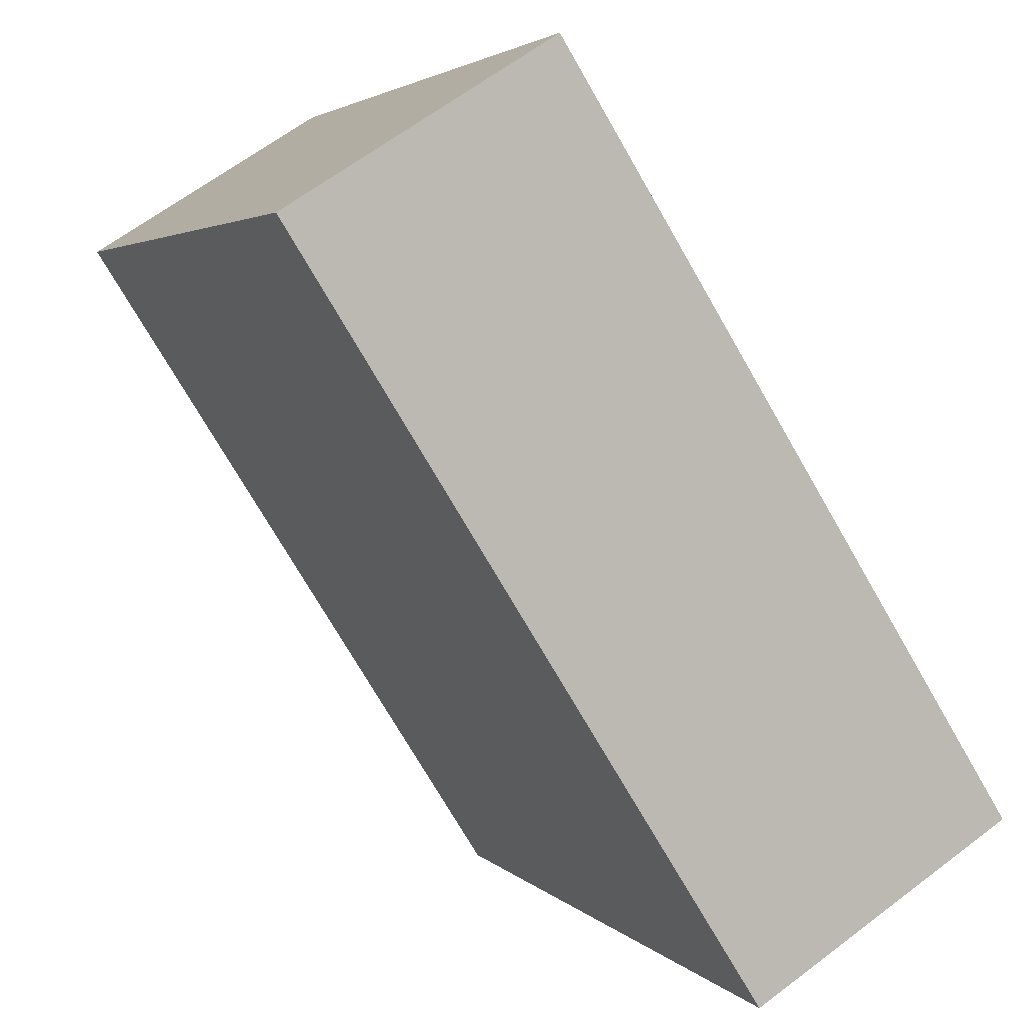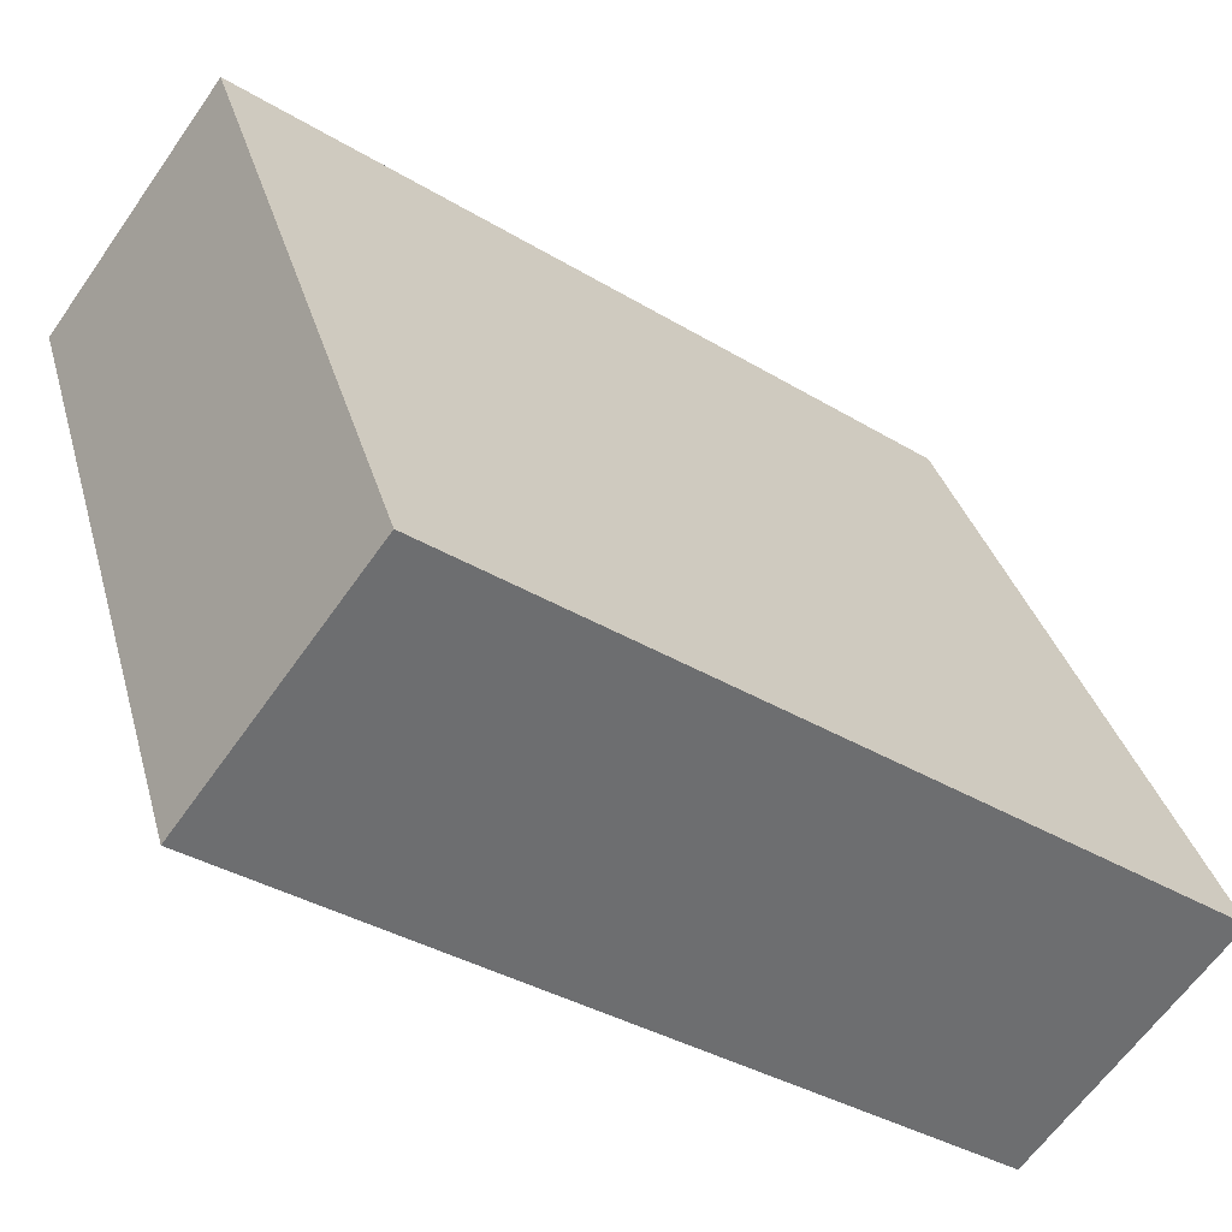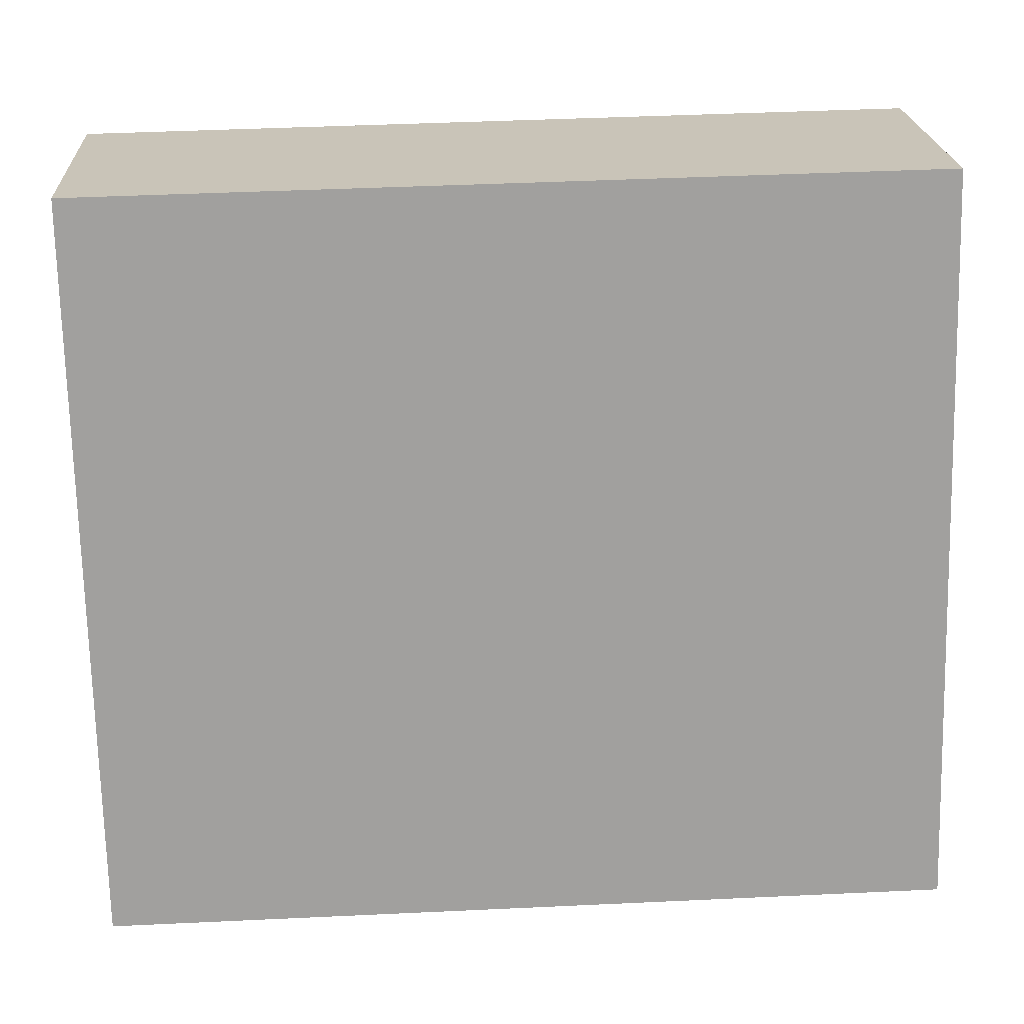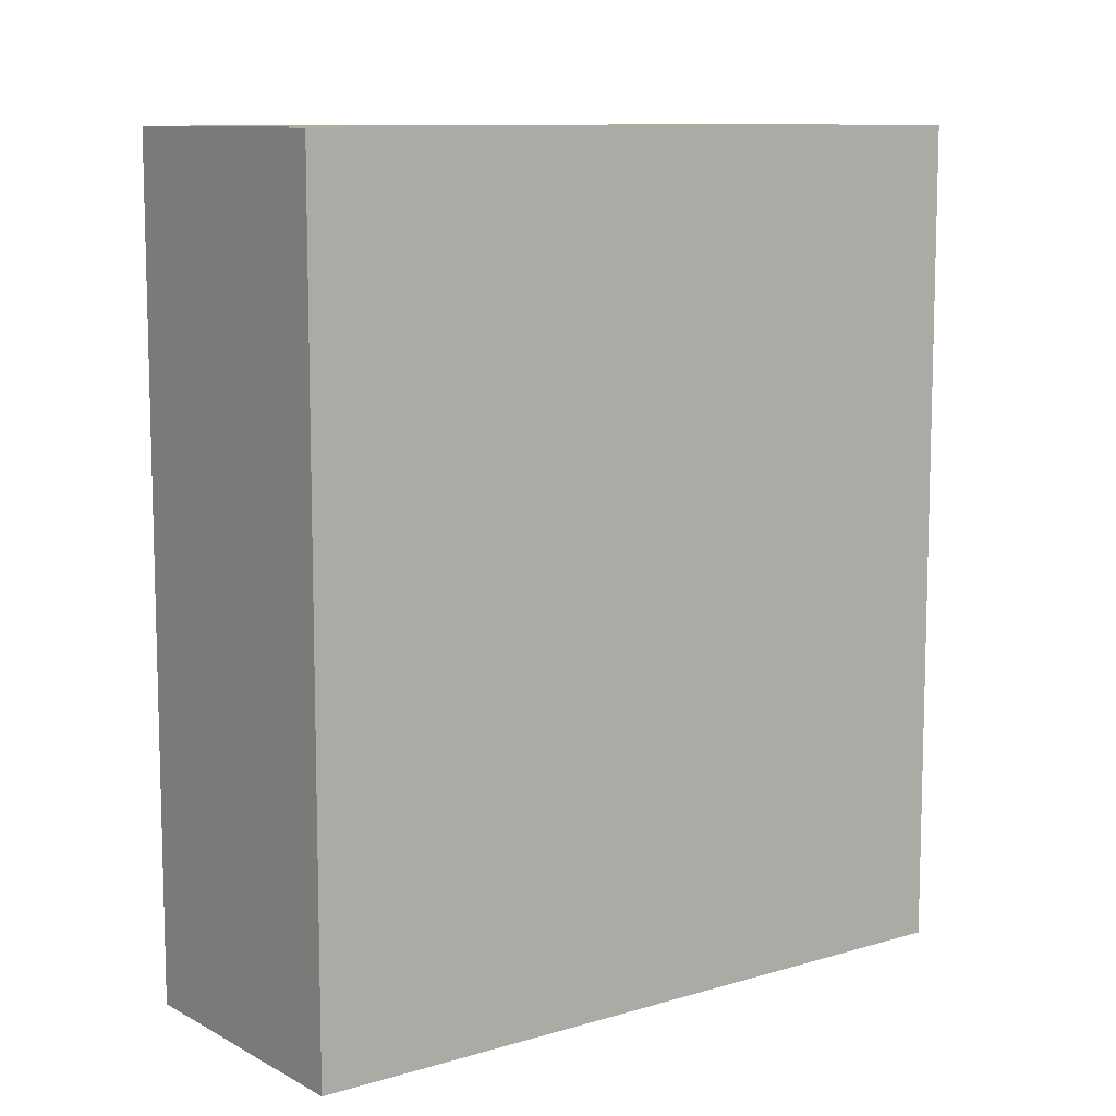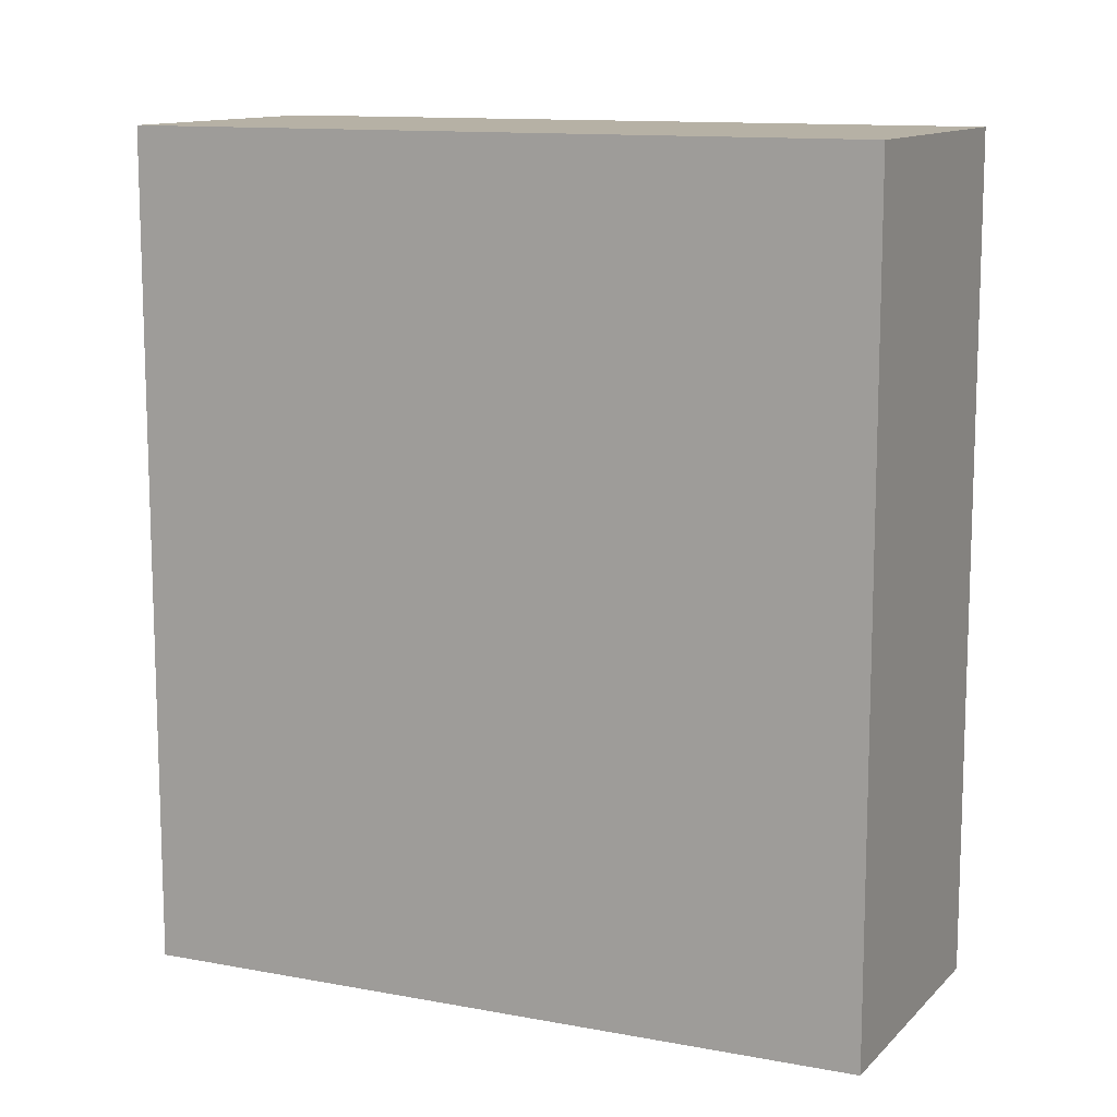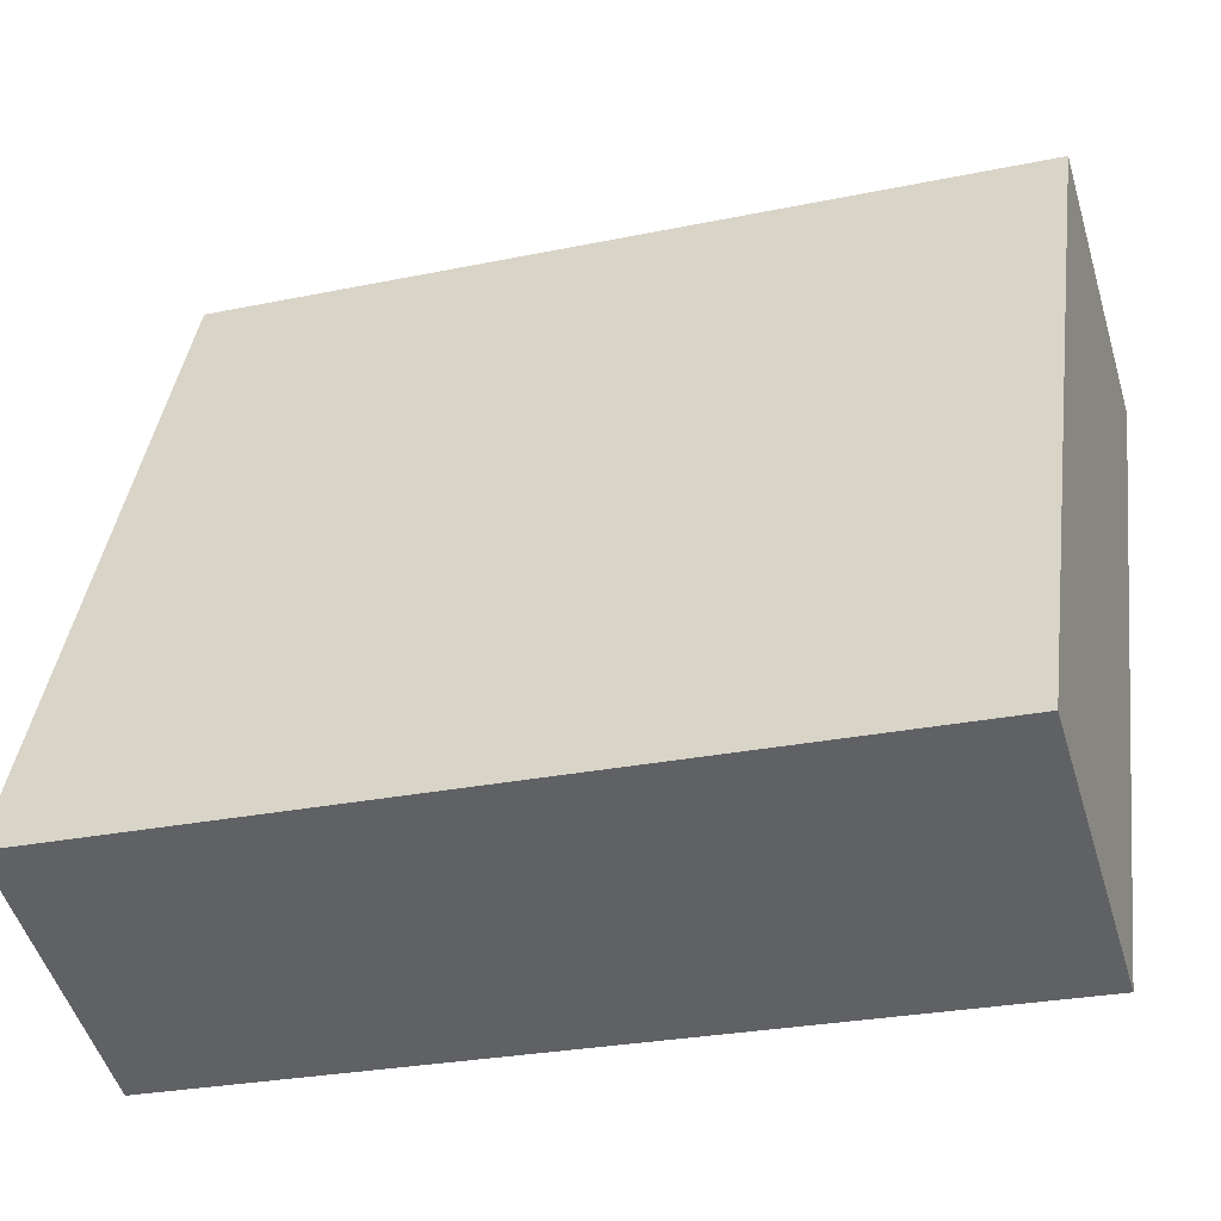
<metadata>
{"format":"obj","ext":"obj","renderer":"f3d","projection":"perspective","resolution":1024,"background":"white","views":[{"elev":-73.8,"azim":-150.0,"up":"+Z"},{"elev":-35.7,"azim":-128.7,"up":"+Z"},{"elev":43.2,"azim":-93.2,"up":"+Z"},{"elev":9.9,"azim":76.7,"up":"+Y"},{"elev":12.0,"azim":138.6,"up":"+Y"},{"elev":-26.6,"azim":-71.9,"up":"+Z"}]}
</metadata>
<code>
v  1.096 3.381 -0.462
v  1.25 3.381 2.719
v  2.332 3.381 2.263
v  0 3.381 2.07e-16
v  2.332 -1.386e-16 2.263
v  1.096 2.829e-17 -0.462
v  0 0 0
v  1.25 -1.665e-16 2.719
g defaultobject
f 1 2 3
f 2 1 4
f 5 1 3
f 1 5 6
f 6 4 1
f 4 6 7
f 7 2 4
f 2 7 8
f 8 3 2
f 3 8 5
f 8 6 5
f 6 8 7

</code>
